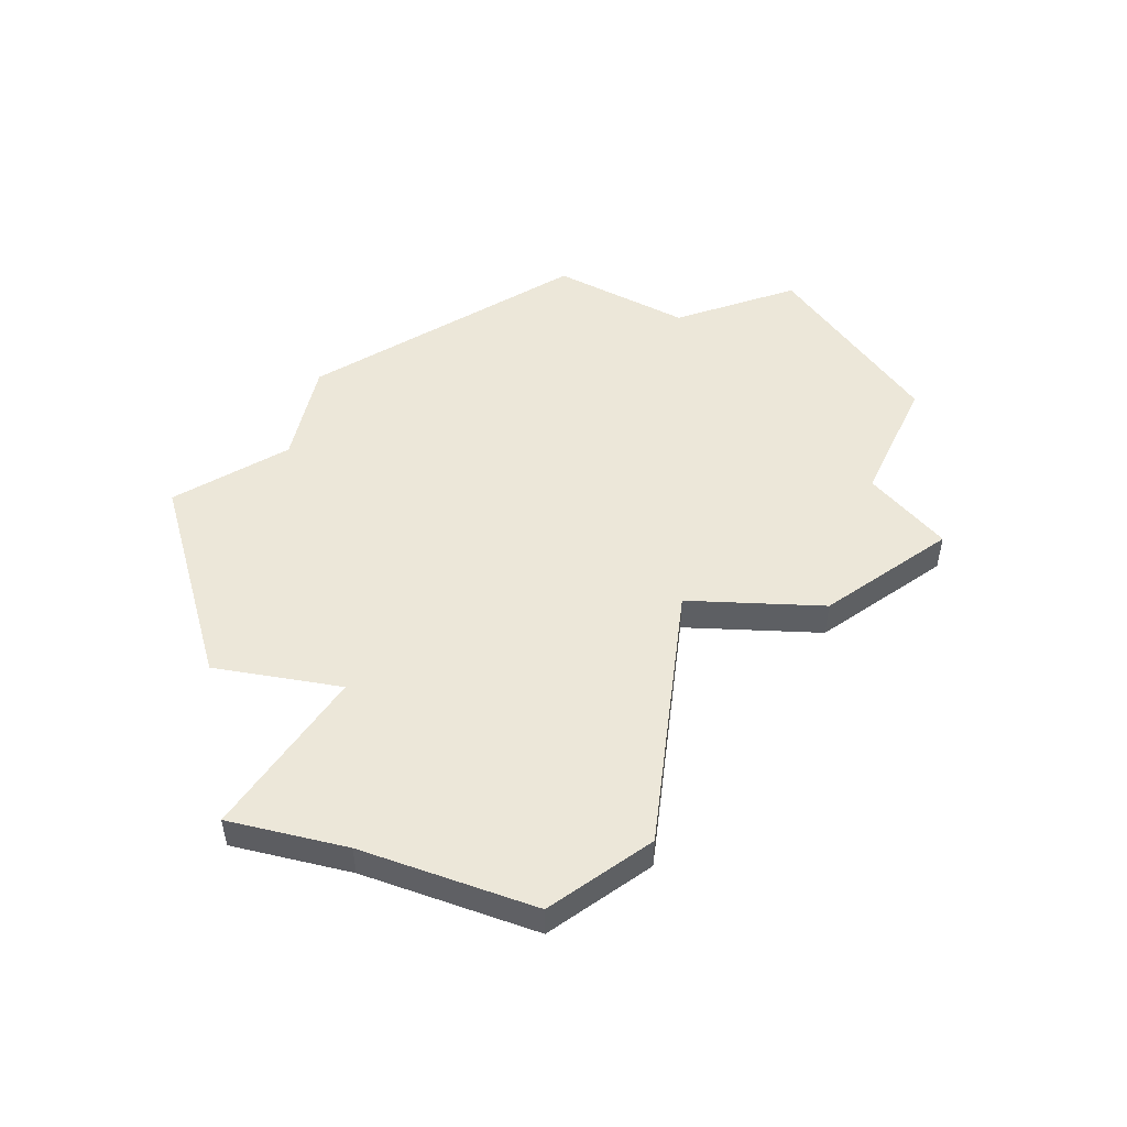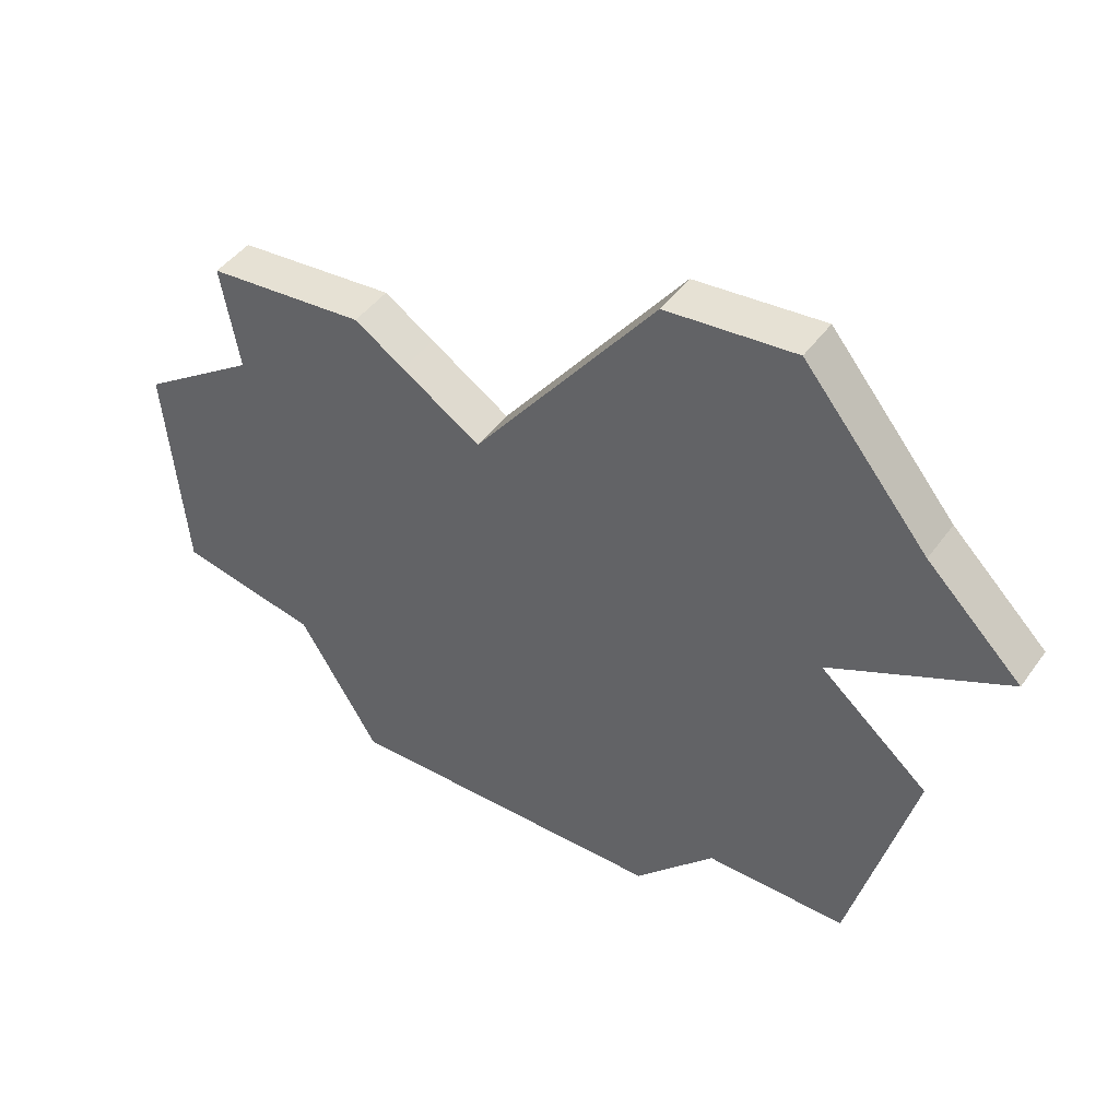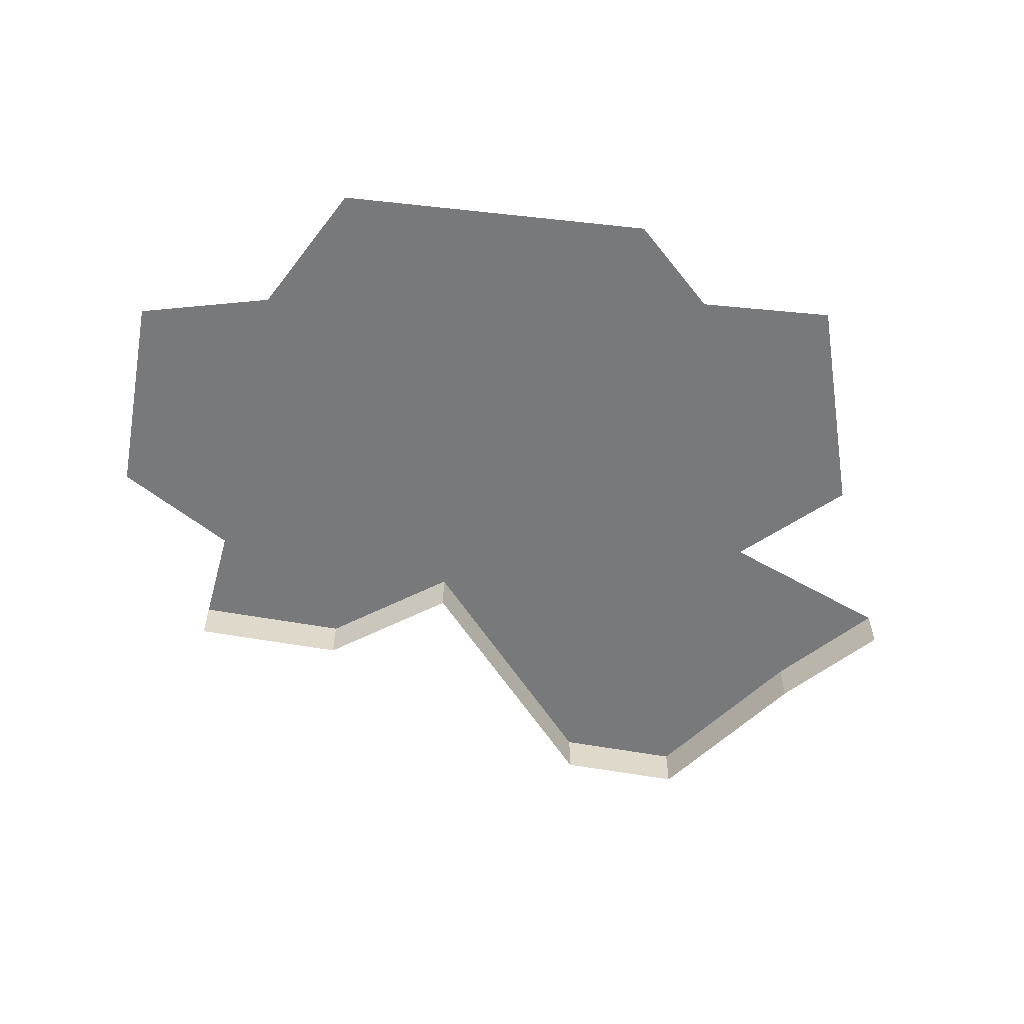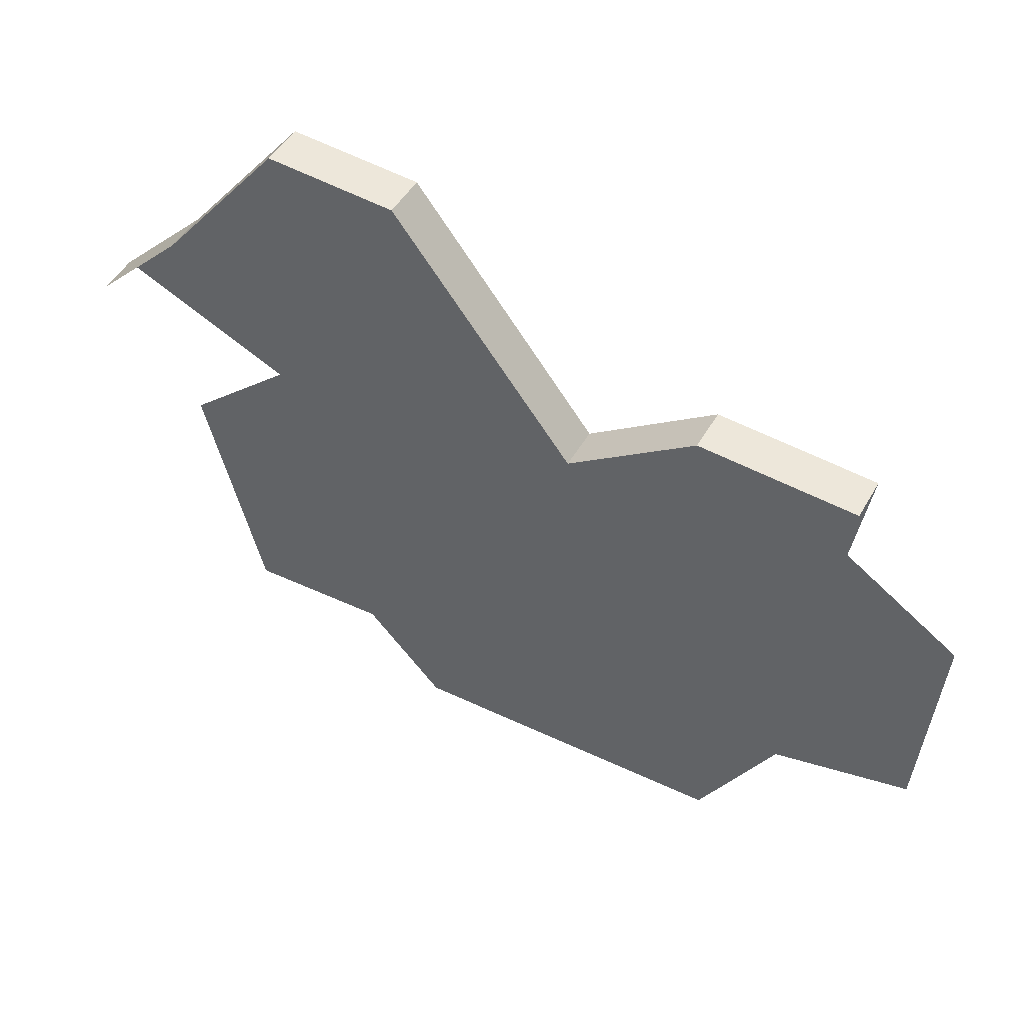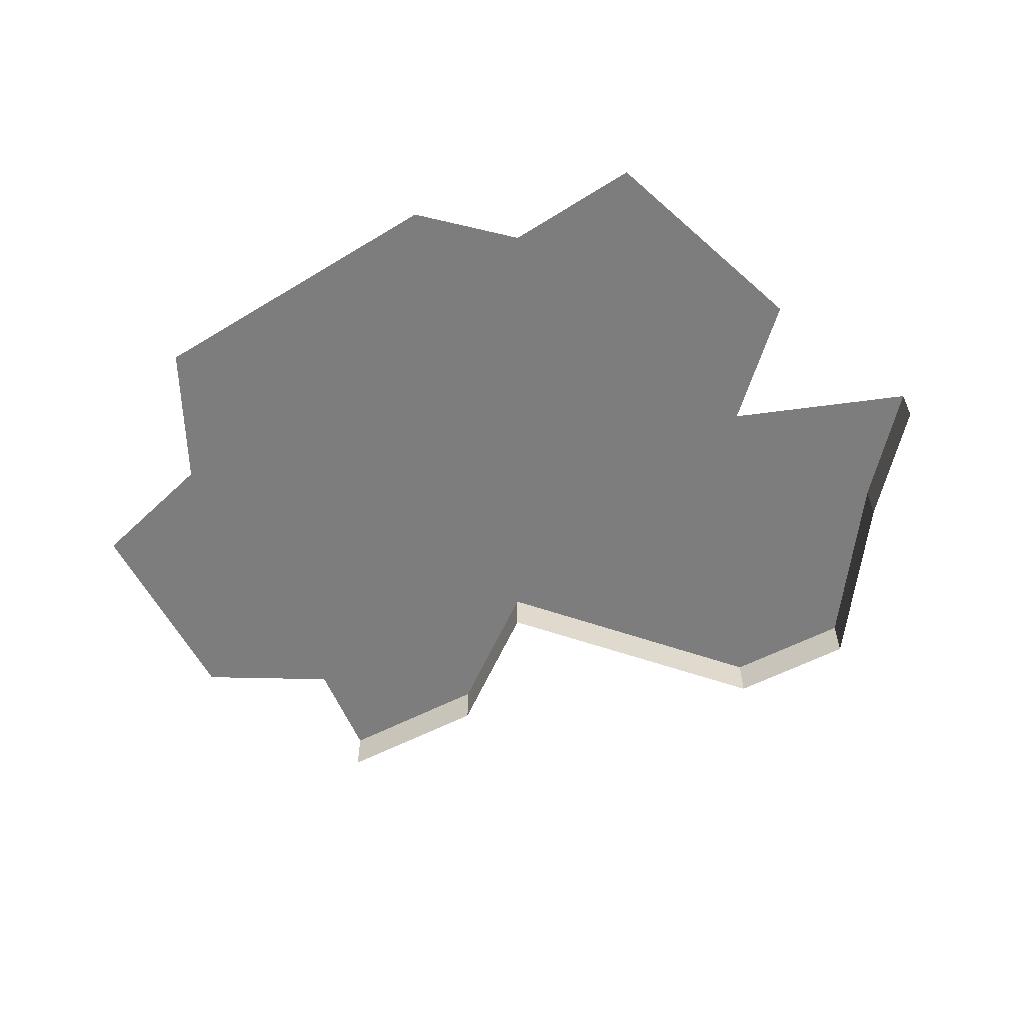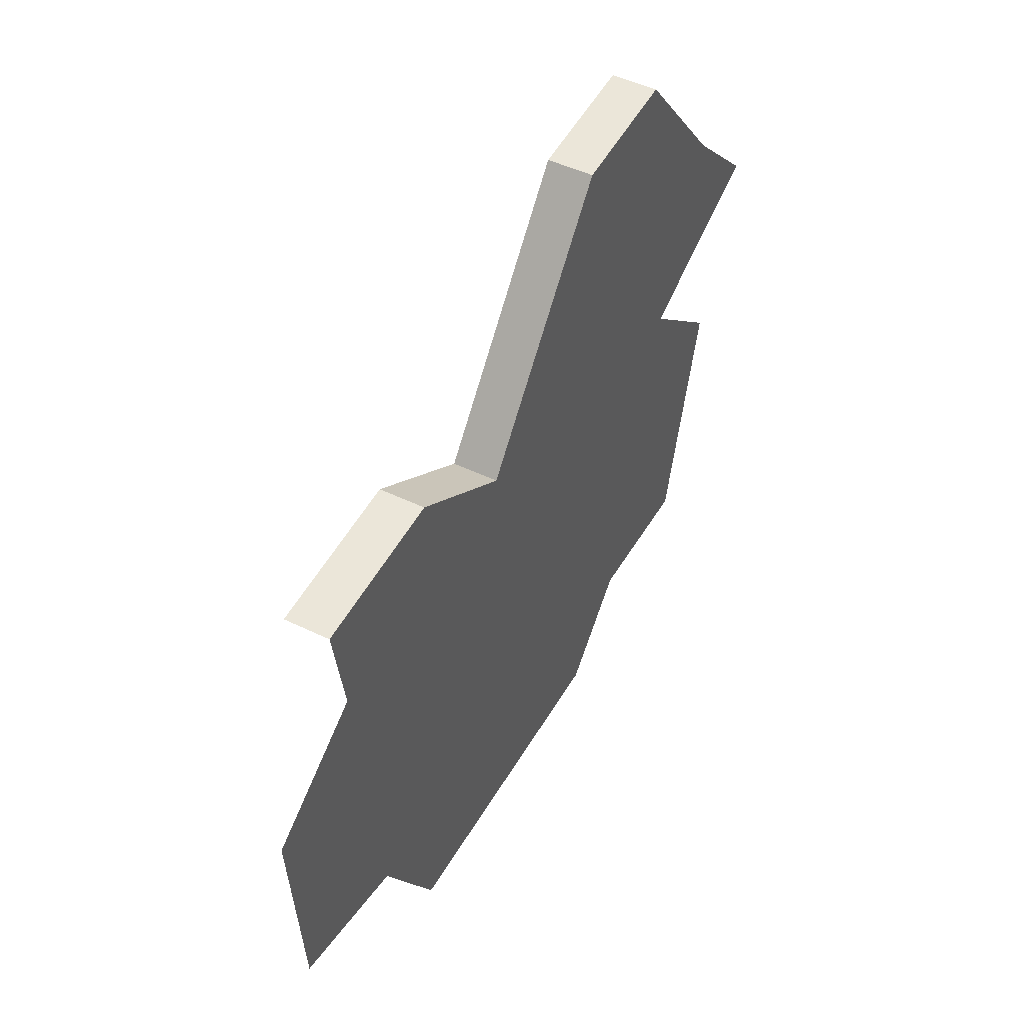
<metadata>
{"format":"obj","ext":"obj","renderer":"f3d","projection":"perspective","resolution":1024,"background":"white","views":[{"elev":50.2,"azim":-30.5,"up":"+Y"},{"elev":44.9,"azim":-146.6,"up":"+Z"},{"elev":-57.7,"azim":174.4,"up":"+Y"},{"elev":46.5,"azim":28.0,"up":"+Z"},{"elev":-59.2,"azim":-147.1,"up":"+Y"},{"elev":47.2,"azim":118.9,"up":"+Z"}]}
</metadata>
<code>
o province_010
v 7.566 0.04552 1.175
v 7.233 0.04552 0.8908
v 9.479 0.04552 1.312
v 9.838 0.04552 1.067
v 9.781 0.04552 0.3912
v 9.349 0.04552 0.3049
v 9.105 0.04552 -0.09802
v 8.097 0.04552 -0.08364
v 7.853 0.04552 0.1754
v 7.421 0.04552 0.1754
v 7.029 0.04552 1.426
v 7.32 0.04552 1.711
v 9.049 0.04552 1.674
v 8.654 0.04552 1.416
v 8.097 0.04552 2.139
v 7.702 0.04552 2.175
v 9.534 0.04552 1.632
v 7.029 -0.09448 1.426
v 7.32 -0.09448 1.711
v 9.049 -0.09448 1.674
v 8.654 -0.09448 1.416
v 8.097 -0.09448 2.139
v 7.702 -0.09448 2.175
v 9.534 -0.09448 1.632
f 21 13 14
f 18 12 11
f 8 9 14
f 19 16 12
f 23 15 16
f 14 22 21
f 20 17 13
f 21 20 13
f 18 19 12
f 1 11 12
f 12 16 15
f 14 13 3
f 13 17 3
f 12 15 1
f 15 14 1
f 10 2 9
f 2 1 9
f 3 4 6
f 4 5 6
f 6 7 8
f 1 14 9
f 14 3 6
f 6 8 14
f 19 23 16
f 23 22 15
f 14 15 22
f 20 24 17

</code>
